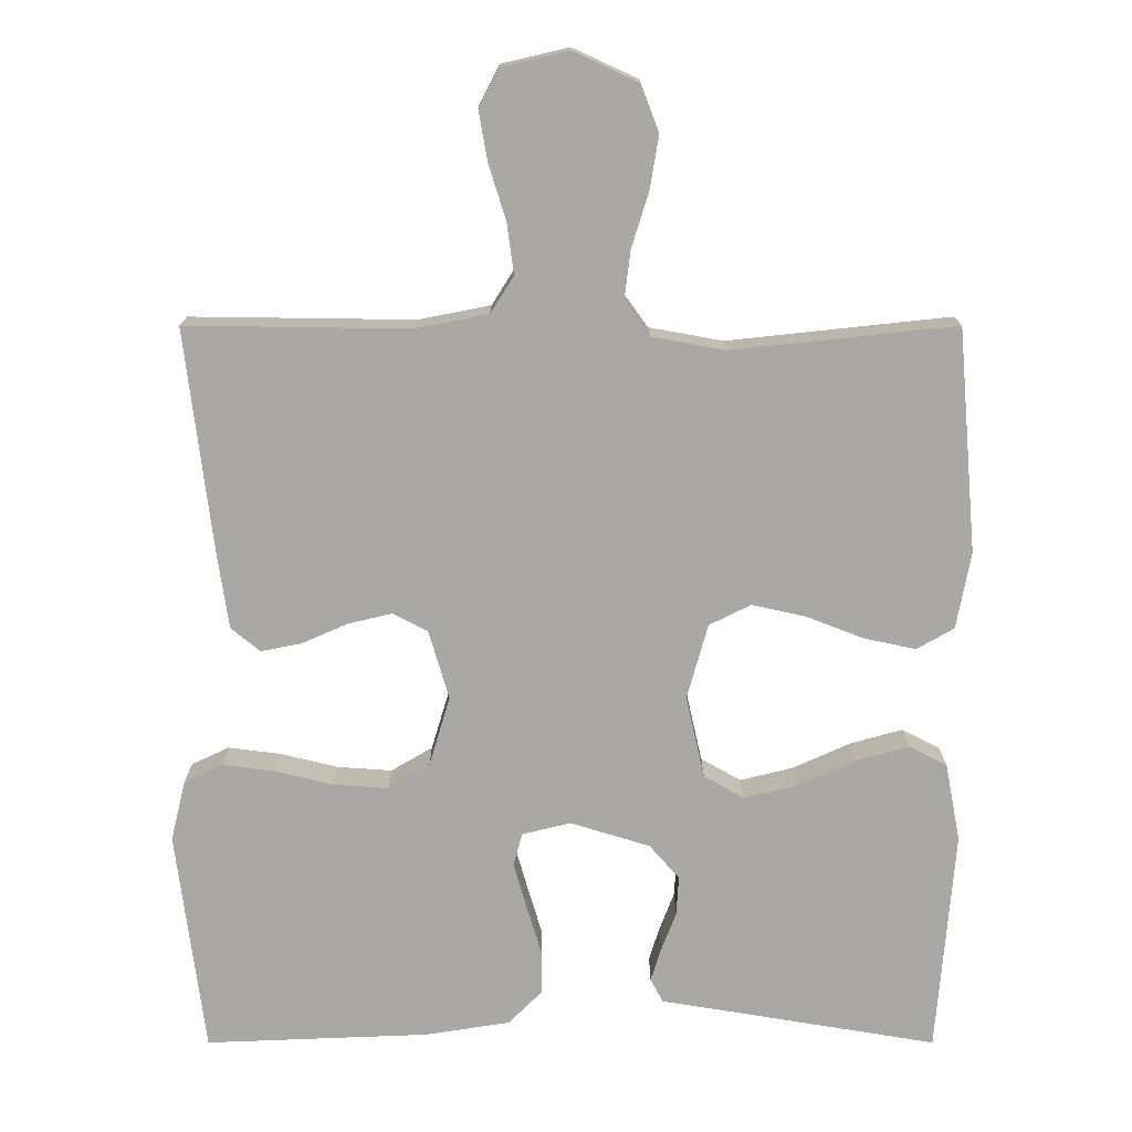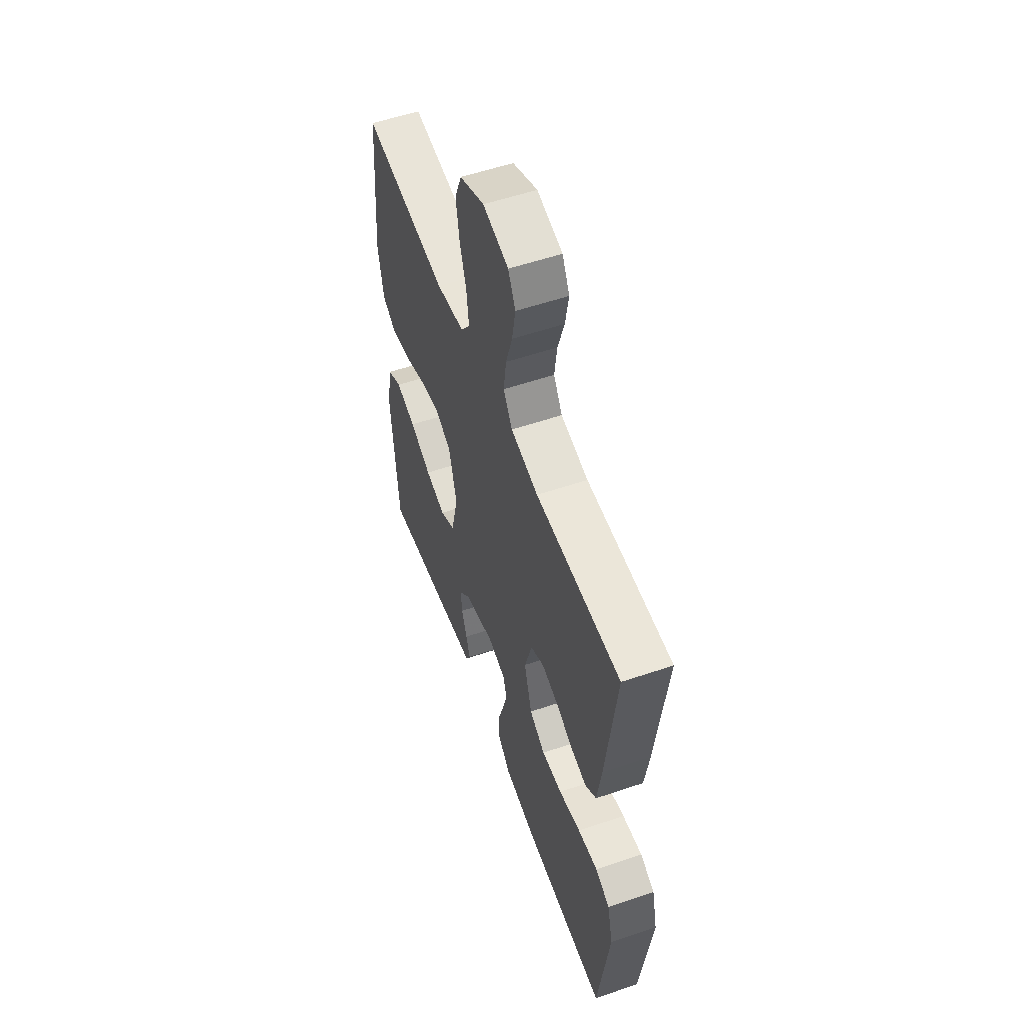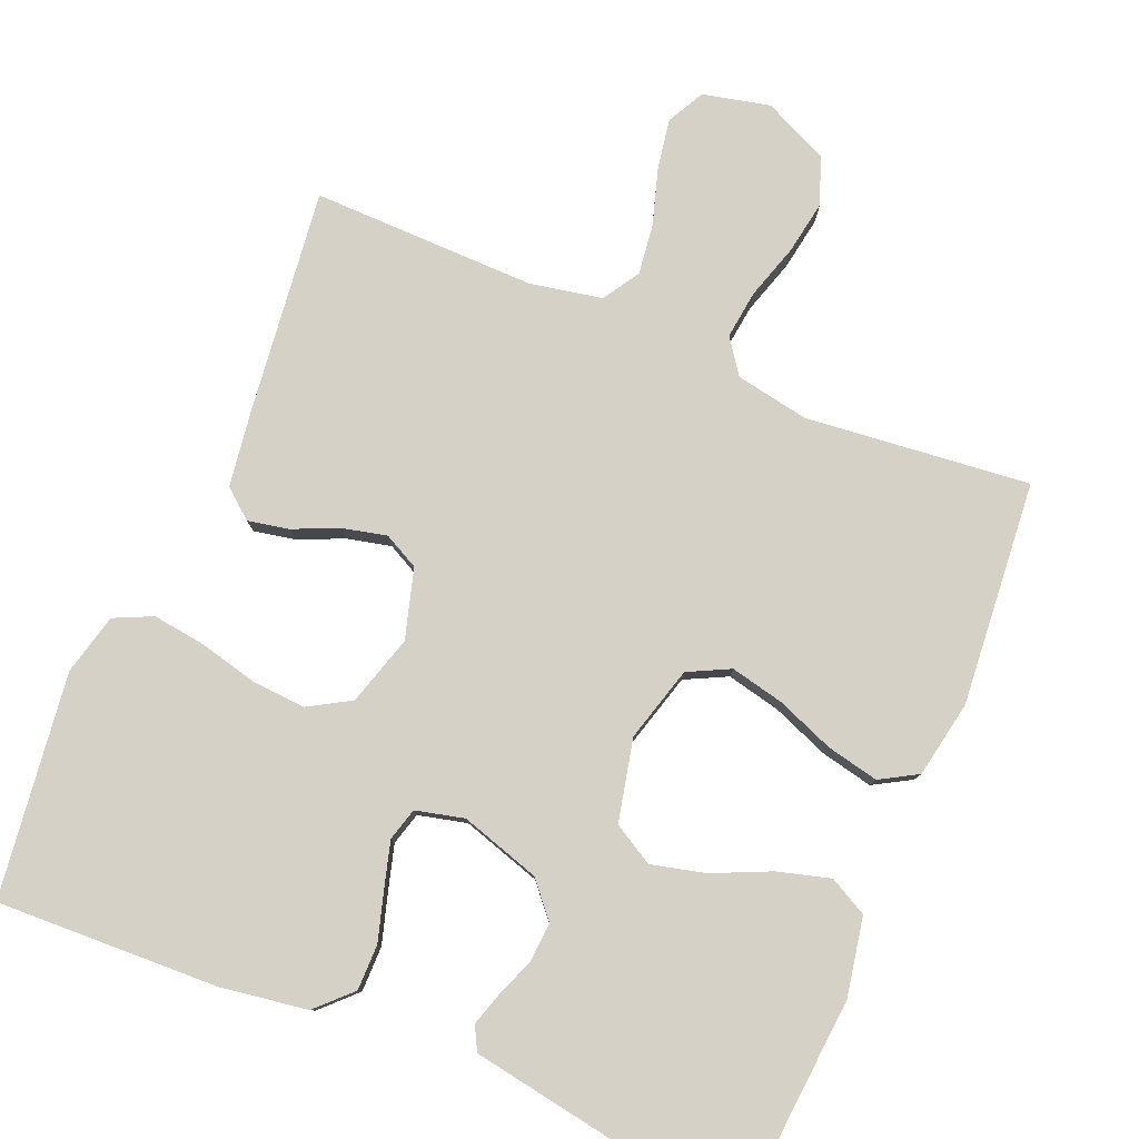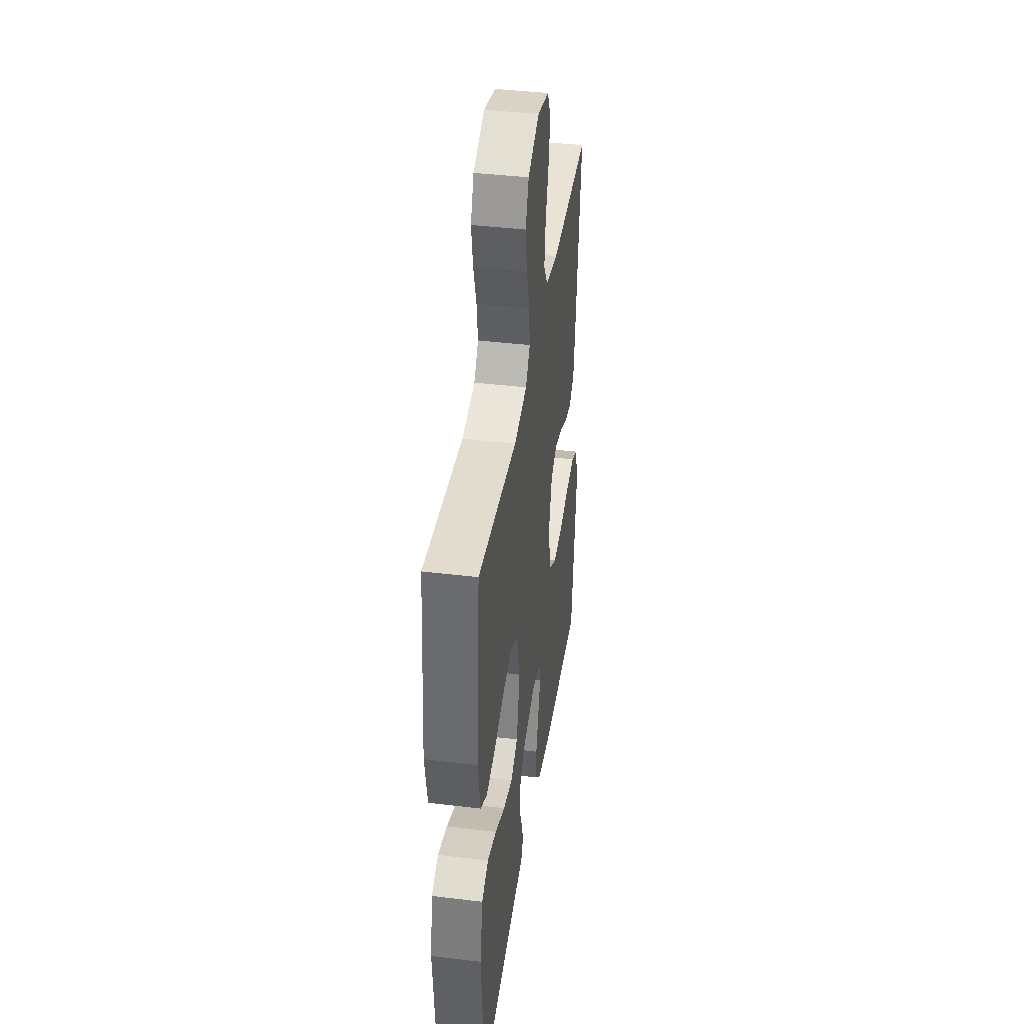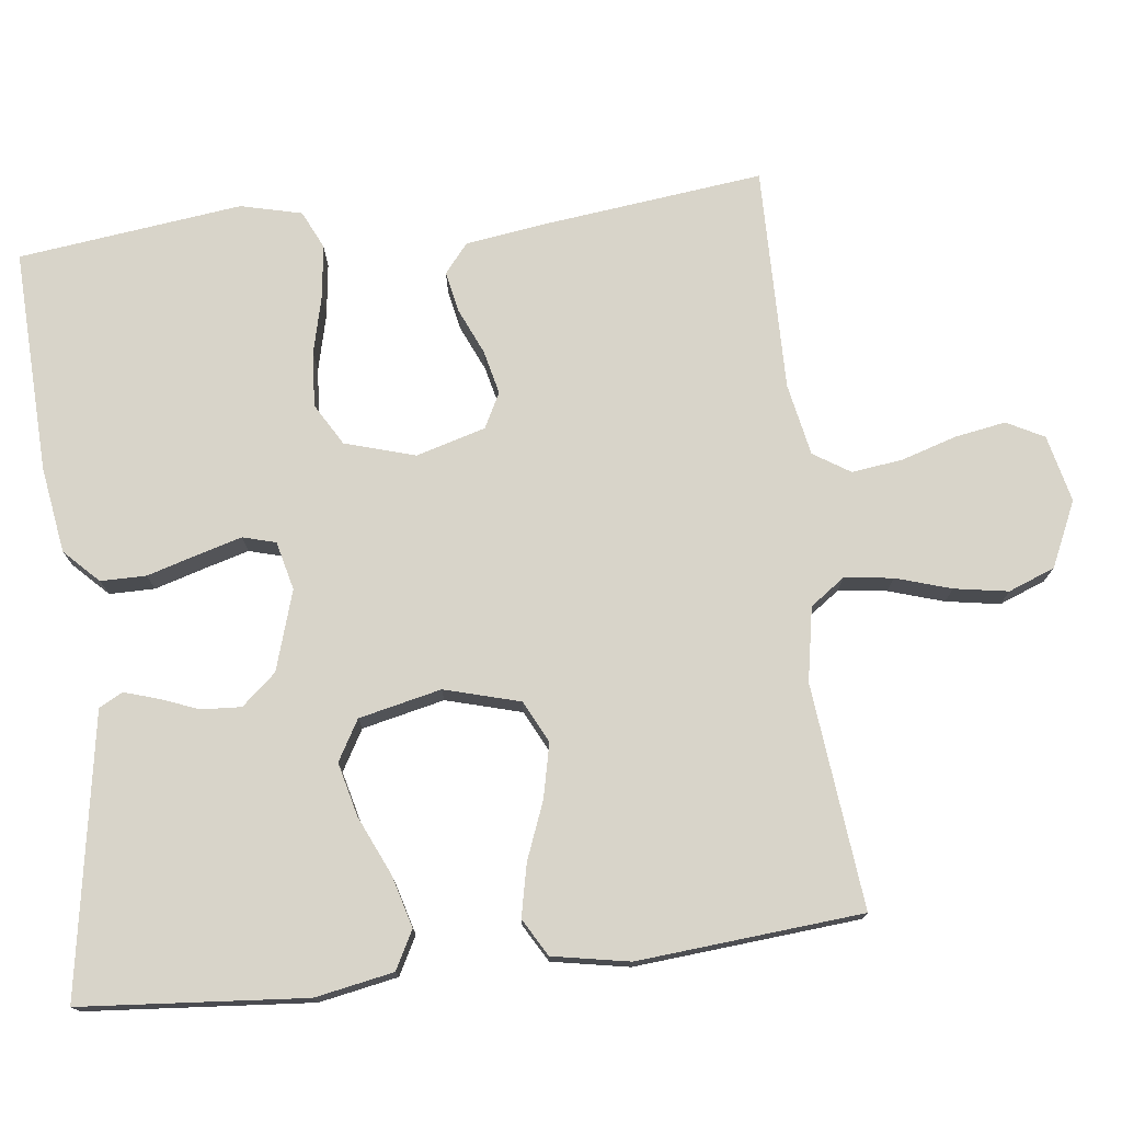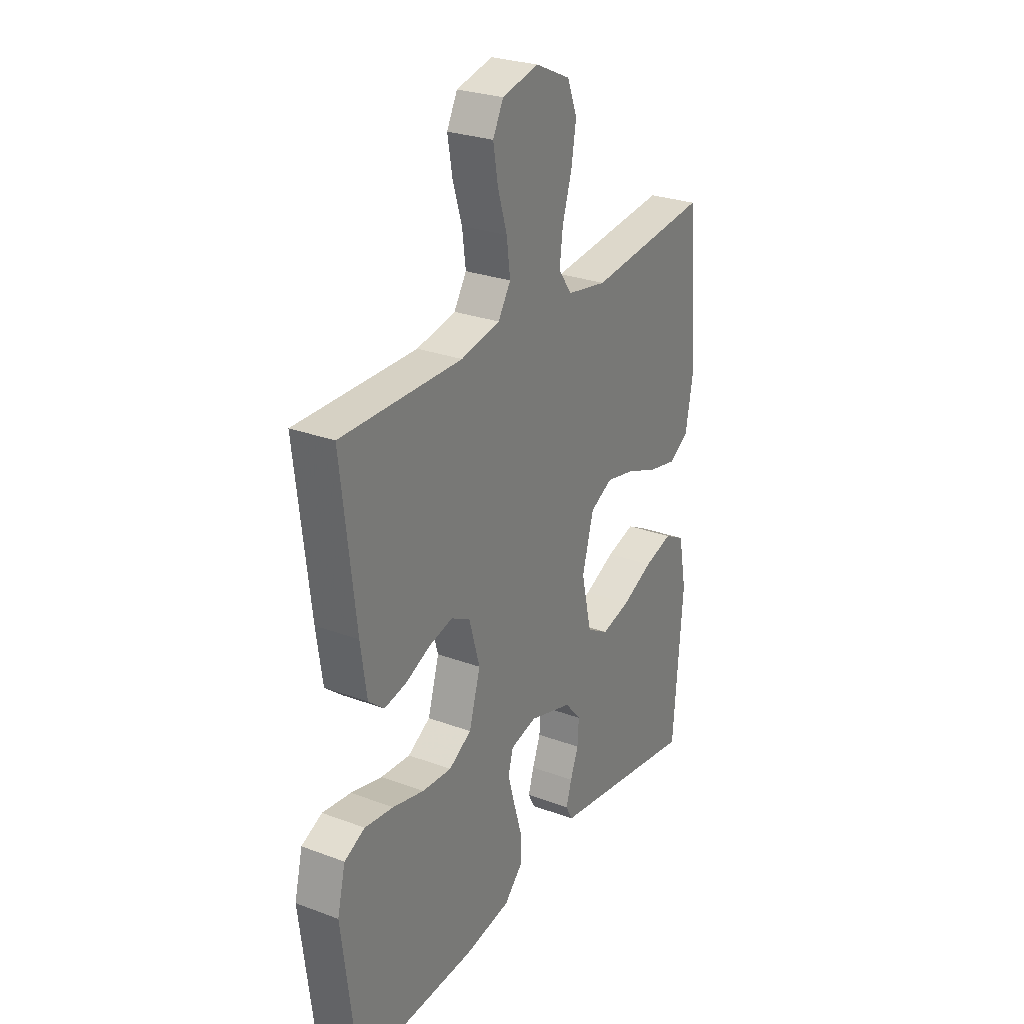
<metadata>
{"format":"obj","ext":"obj","renderer":"f3d","projection":"perspective","resolution":1024,"background":"white","views":[{"elev":15.1,"azim":-180.0,"up":"+Z"},{"elev":55.6,"azim":70.3,"up":"+Z"},{"elev":79.6,"azim":-157.2,"up":"+Y"},{"elev":40.4,"azim":-81.5,"up":"+Z"},{"elev":75.4,"azim":-96.7,"up":"+Y"},{"elev":27.2,"azim":119.9,"up":"+Z"}]}
</metadata>
<code>
v -0.5 0.07 0.5
v -0.2 0.07 0.468
v -0.101 0.07 0.486
v -0.068 0.07 0.532
v -0.076 0.07 0.597
v -0.099 0.07 0.671
v -0.111 0.07 0.743
v -0.087 0.07 0.805
v 0 0.07 0.845
v 0.09 0.07 0.824
v 0.116 0.07 0.774
v 0.104 0.07 0.706
v 0.081 0.07 0.632
v 0.072 0.07 0.564
v 0.103 0.07 0.515
v 0.2 0.07 0.496
v 0.5 0.07 0.5
v 0.464 0.07 0.2
v 0.449 0.07 0.097
v 0.41 0.07 0.065
v 0.355 0.07 0.076
v 0.294 0.07 0.103
v 0.235 0.07 0.117
v 0.188 0.07 0.093
v 0.161 0.07 0
v 0.189 0.07 -0.094
v 0.245 0.07 -0.127
v 0.318 0.07 -0.122
v 0.396 0.07 -0.103
v 0.467 0.07 -0.094
v 0.518 0.07 -0.118
v 0.538 0.07 -0.2
v 0.5 0.07 -0.5
v 0.2 0.07 -0.488
v 0.085 0.07 -0.47
v 0.04 0.07 -0.425
v 0.04 0.07 -0.364
v 0.06 0.07 -0.297
v 0.077 0.07 -0.237
v 0.065 0.07 -0.193
v 0 0.07 -0.177
v -0.107 0.07 -0.21
v -0.147 0.07 -0.256
v -0.144 0.07 -0.309
v -0.124 0.07 -0.361
v -0.11 0.07 -0.406
v -0.127 0.07 -0.438
v -0.2 0.07 -0.45
v -0.5 0.07 -0.5
v -0.524 0.07 -0.2
v -0.504 0.07 -0.095
v -0.453 0.07 -0.068
v -0.382 0.07 -0.088
v -0.305 0.07 -0.123
v -0.233 0.07 -0.141
v -0.179 0.07 -0.11
v -0.154 0.07 0
v -0.182 0.07 0.101
v -0.238 0.07 0.129
v -0.31 0.07 0.113
v -0.387 0.07 0.083
v -0.457 0.07 0.068
v -0.507 0.07 0.097
v -0.526 0.07 0.2
v -0.5 0 0.5
v -0.2 0 0.468
v -0.101 0 0.486
v -0.068 0 0.532
v -0.076 0 0.597
v -0.099 0 0.671
v -0.111 0 0.743
v -0.087 0 0.805
v 0 0 0.845
v 0.09 0 0.824
v 0.116 0 0.774
v 0.104 0 0.706
v 0.081 0 0.632
v 0.072 0 0.564
v 0.103 0 0.515
v 0.2 0 0.496
v 0.5 0 0.5
v 0.464 0 0.2
v 0.449 0 0.097
v 0.41 0 0.065
v 0.355 0 0.076
v 0.294 0 0.103
v 0.235 0 0.117
v 0.188 0 0.093
v 0.161 0 0
v 0.189 0 -0.094
v 0.245 0 -0.127
v 0.318 0 -0.122
v 0.396 0 -0.103
v 0.467 0 -0.094
v 0.518 0 -0.118
v 0.538 0 -0.2
v 0.5 0 -0.5
v 0.2 0 -0.488
v 0.085 0 -0.47
v 0.04 0 -0.425
v 0.04 0 -0.364
v 0.06 0 -0.297
v 0.077 0 -0.237
v 0.065 0 -0.193
v 0 0 -0.177
v -0.107 0 -0.21
v -0.147 0 -0.256
v -0.144 0 -0.309
v -0.124 0 -0.361
v -0.11 0 -0.406
v -0.127 0 -0.438
v -0.2 0 -0.45
v -0.5 0 -0.5
v -0.524 0 -0.2
v -0.504 0 -0.095
v -0.453 0 -0.068
v -0.382 0 -0.088
v -0.305 0 -0.123
v -0.233 0 -0.141
v -0.179 0 -0.11
v -0.154 0 0
v -0.182 0 0.101
v -0.238 0 0.129
v -0.31 0 0.113
v -0.387 0 0.083
v -0.457 0 0.068
v -0.507 0 0.097
v -0.526 0 0.2
f 64 1 2
f 63 64 2
f 62 63 2
f 61 62 2
f 60 61 2
f 59 60 2 3
f 58 59 3 4
f 57 58 4
f 52 53 54
f 51 52 54
f 50 51 54
f 49 50 54
f 48 49 54
f 48 54 55
f 47 48 55
f 46 47 55
f 45 46 55
f 44 45 55
f 43 44 55 56
f 36 37 38
f 35 36 38
f 34 35 38
f 33 34 38
f 32 33 38
f 31 32 38
f 30 31 38
f 29 30 38
f 28 29 38
f 27 28 38 39
f 26 27 39 40
f 20 21 22
f 19 20 22
f 18 19 22
f 17 18 22
f 16 17 22
f 15 16 22 23
f 14 15 23 24
f 11 12 13
f 10 11 13
f 9 10 13
f 8 9 13
f 7 8 13
f 6 7 13
f 5 6 13
f 4 5 13 14
f 14 24 25
f 4 14 25
f 57 4 25
f 42 43 56 57
f 26 40 41
f 25 26 41
f 57 25 41
f 41 42 57
f 66 65 128
f 66 128 127
f 66 127 126
f 66 126 125
f 66 125 124
f 67 66 124 123
f 68 67 123 122
f 68 122 121
f 118 117 116
f 118 116 115
f 118 115 114
f 118 114 113
f 118 113 112
f 119 118 112
f 119 112 111
f 119 111 110
f 119 110 109
f 119 109 108
f 120 119 108 107
f 102 101 100
f 102 100 99
f 102 99 98
f 102 98 97
f 102 97 96
f 102 96 95
f 102 95 94
f 102 94 93
f 102 93 92
f 103 102 92 91
f 104 103 91 90
f 86 85 84
f 86 84 83
f 86 83 82
f 86 82 81
f 86 81 80
f 87 86 80 79
f 88 87 79 78
f 77 76 75
f 77 75 74
f 77 74 73
f 77 73 72
f 77 72 71
f 77 71 70
f 77 70 69
f 78 77 69 68
f 89 88 78
f 89 78 68
f 89 68 121
f 121 120 107 106
f 105 104 90
f 105 90 89
f 105 89 121
f 121 106 105
f 1 65 66 2
f 2 66 67 3
f 3 67 68 4
f 4 68 69 5
f 5 69 70 6
f 6 70 71 7
f 7 71 72 8
f 8 72 73 9
f 9 73 74 10
f 10 74 75 11
f 11 75 76 12
f 12 76 77 13
f 13 77 78 14
f 14 78 79 15
f 15 79 80 16
f 16 80 81 17
f 17 81 82 18
f 18 82 83 19
f 19 83 84 20
f 20 84 85 21
f 21 85 86 22
f 22 86 87 23
f 23 87 88 24
f 24 88 89 25
f 25 89 90 26
f 26 90 91 27
f 27 91 92 28
f 28 92 93 29
f 29 93 94 30
f 30 94 95 31
f 31 95 96 32
f 32 96 97 33
f 33 97 98 34
f 34 98 99 35
f 35 99 100 36
f 36 100 101 37
f 37 101 102 38
f 38 102 103 39
f 39 103 104 40
f 40 104 105 41
f 41 105 106 42
f 42 106 107 43
f 43 107 108 44
f 44 108 109 45
f 45 109 110 46
f 46 110 111 47
f 47 111 112 48
f 48 112 113 49
f 49 113 114 50
f 50 114 115 51
f 51 115 116 52
f 52 116 117 53
f 53 117 118 54
f 54 118 119 55
f 55 119 120 56
f 56 120 121 57
f 57 121 122 58
f 58 122 123 59
f 59 123 124 60
f 60 124 125 61
f 61 125 126 62
f 62 126 127 63
f 63 127 128 64
f 64 128 65 1

</code>
